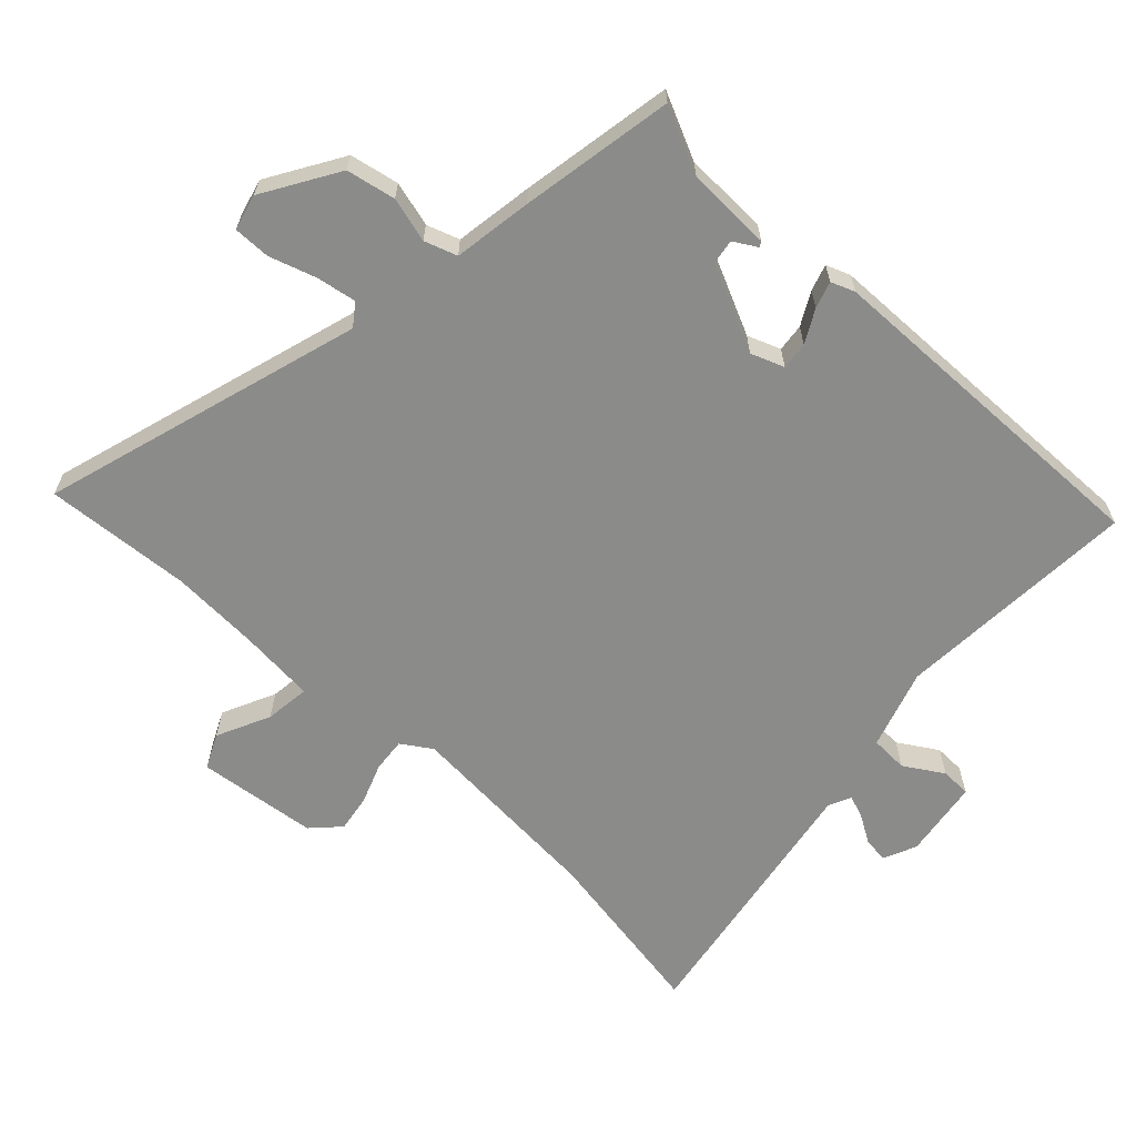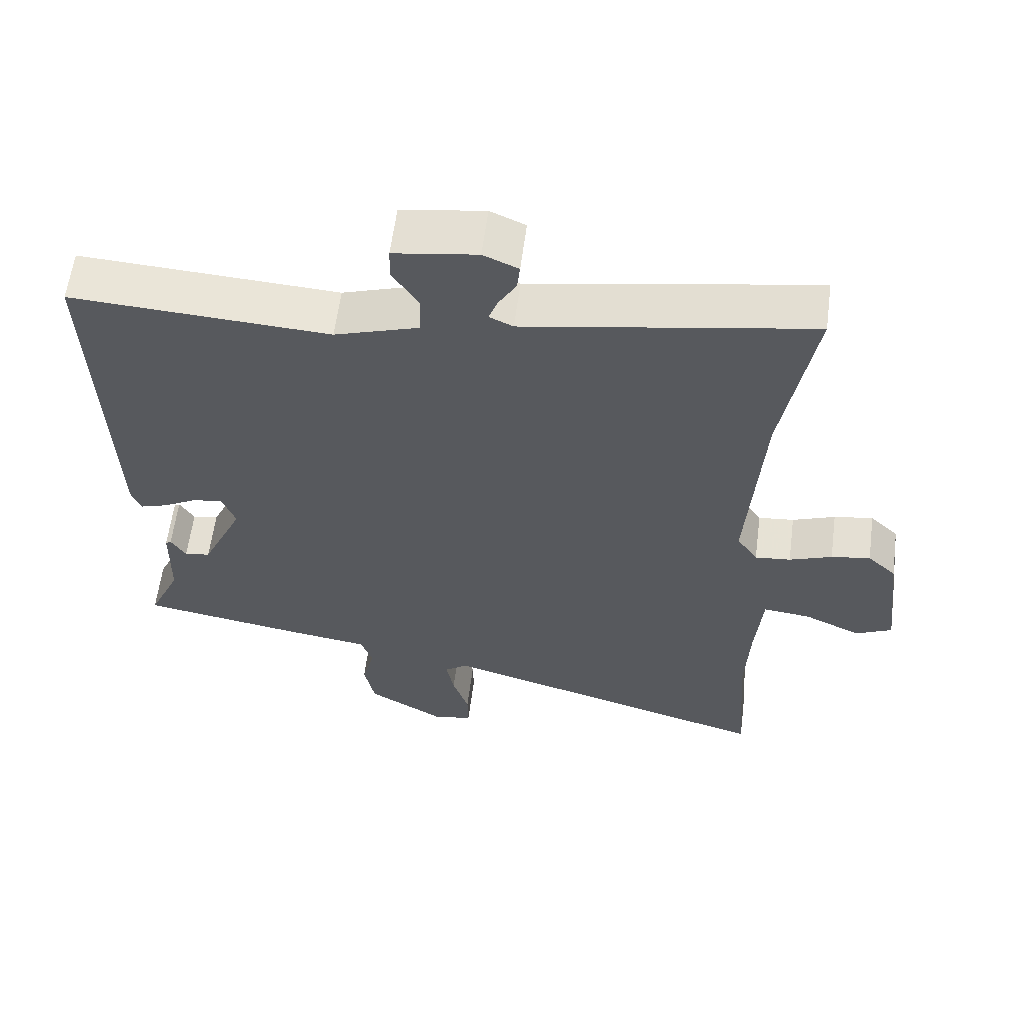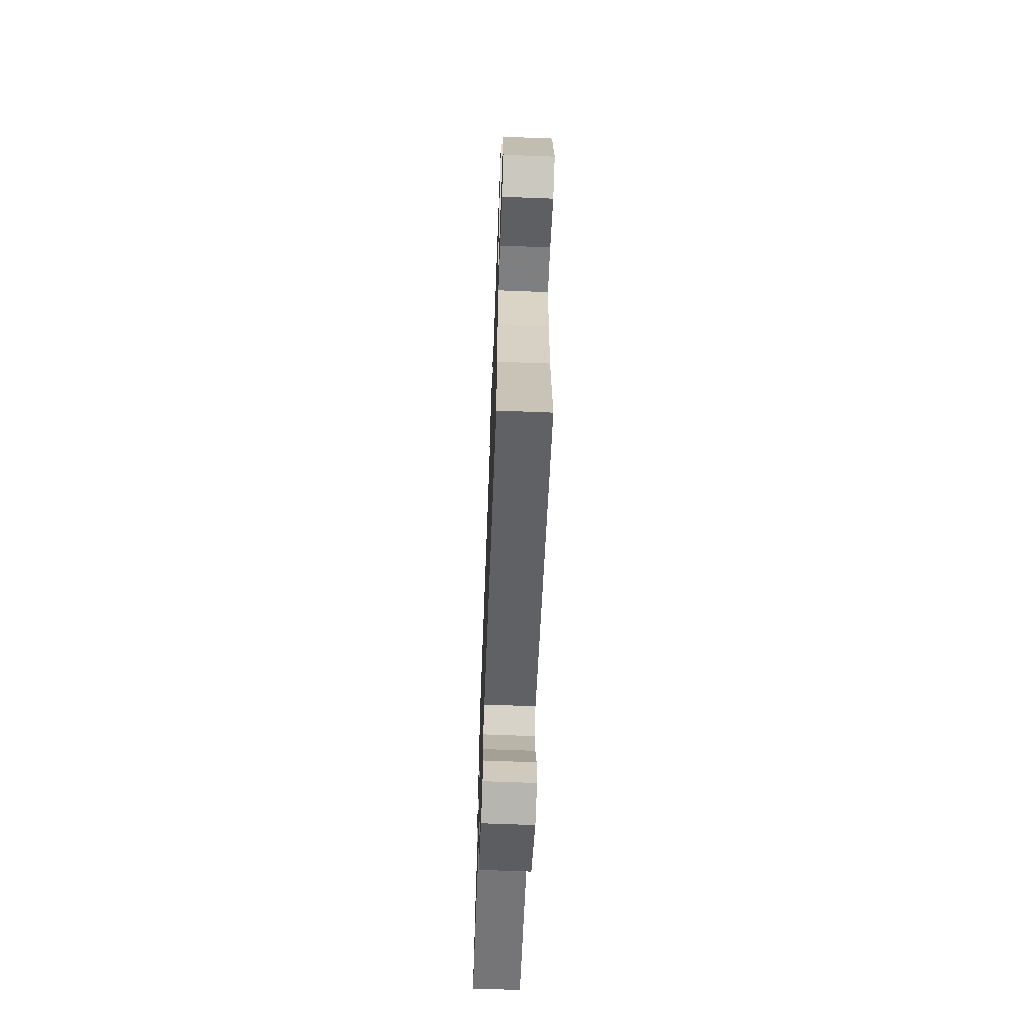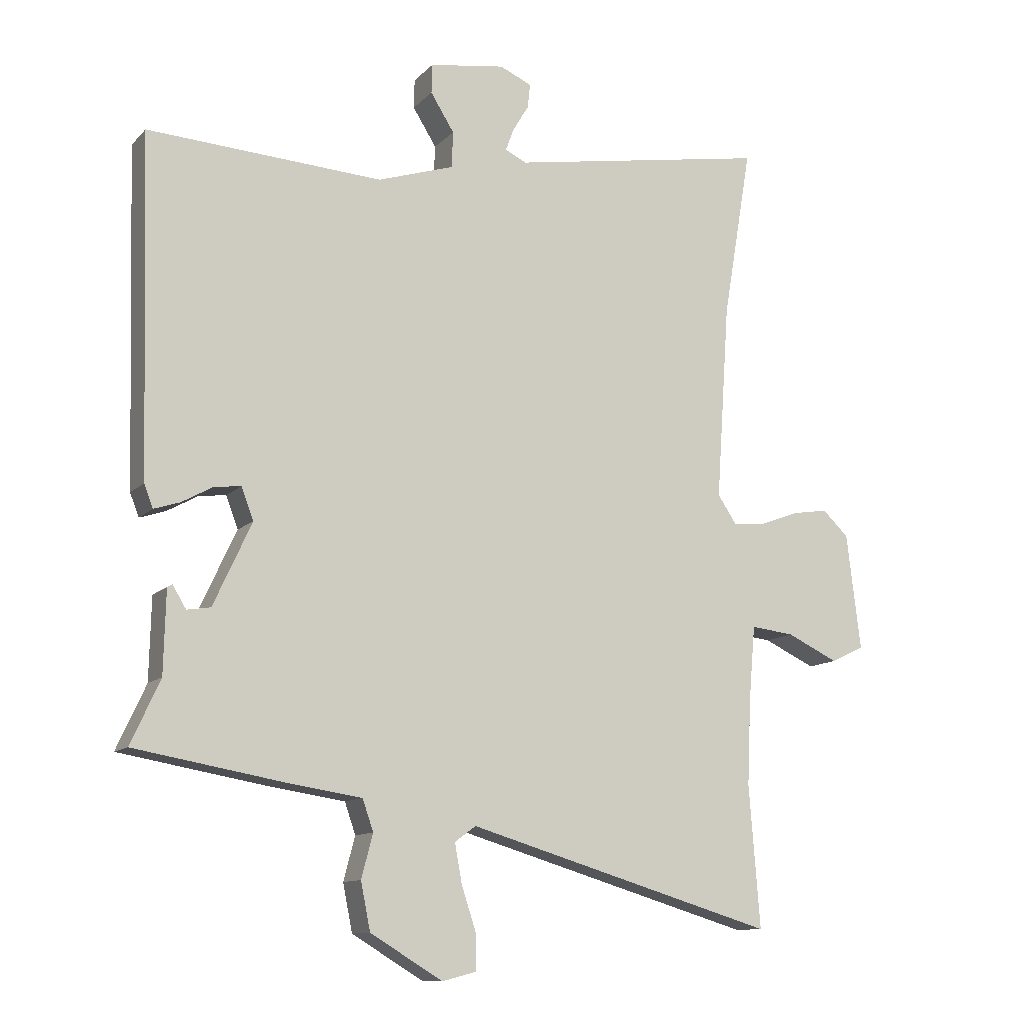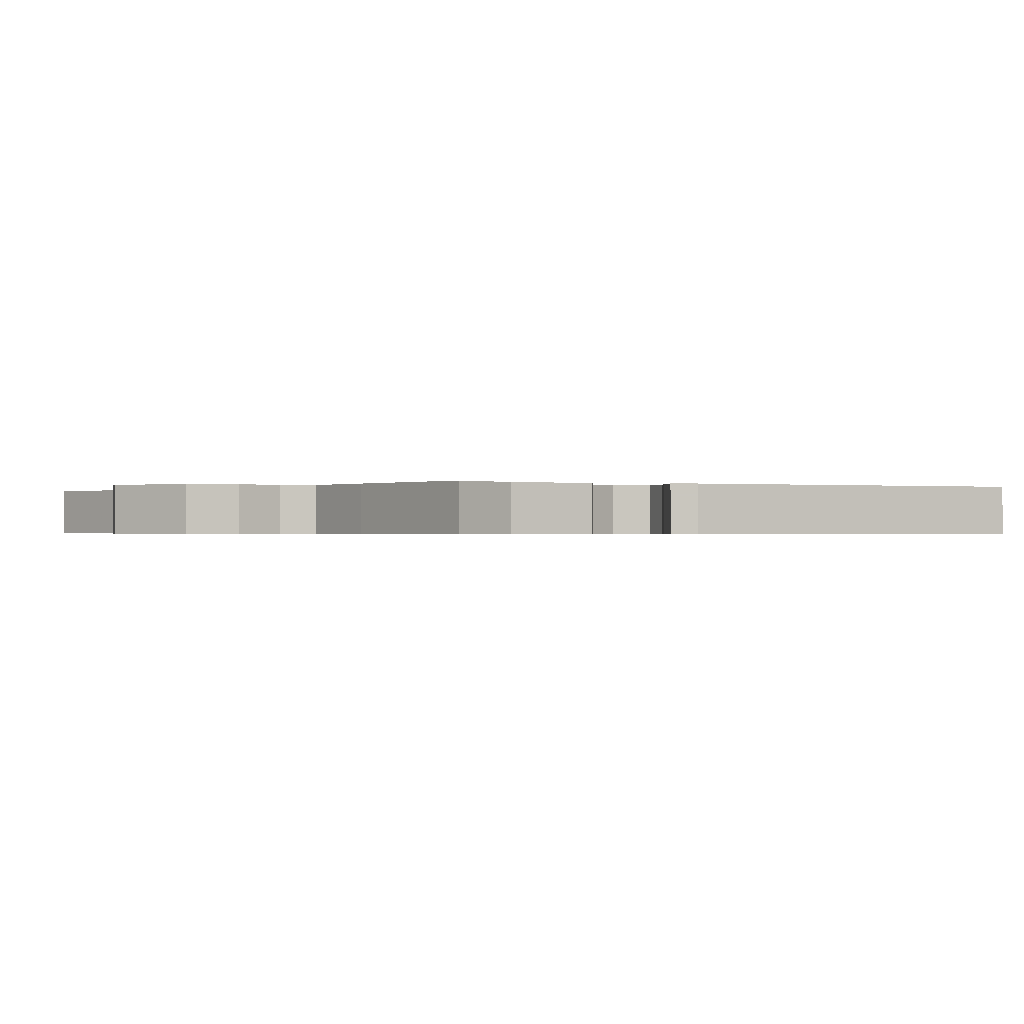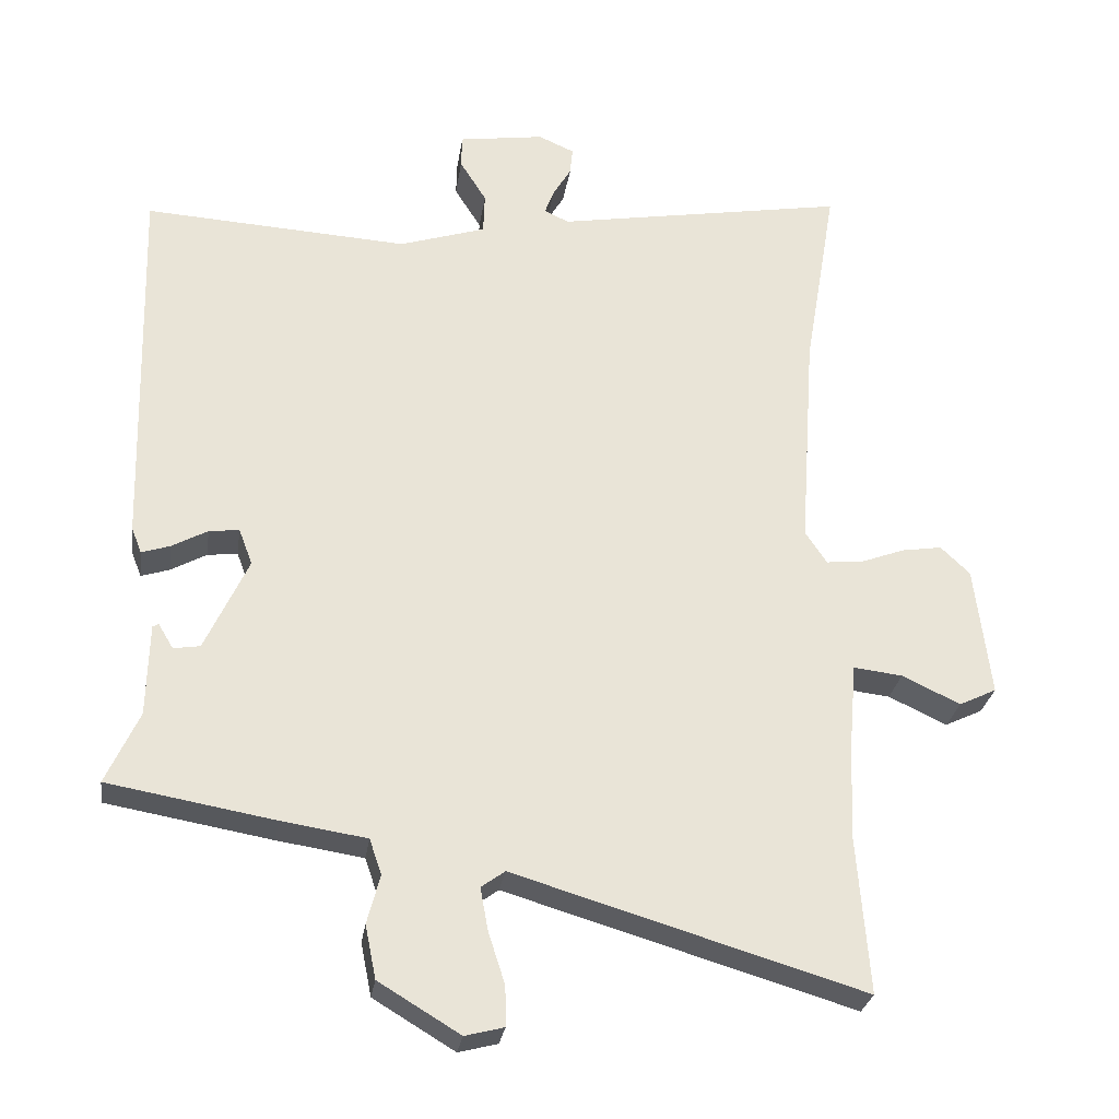
<metadata>
{"format":"obj","ext":"obj","renderer":"f3d","projection":"perspective","resolution":1024,"background":"white","views":[{"elev":-63.7,"azim":-133.5,"up":"+Y"},{"elev":60.1,"azim":7.4,"up":"+Z"},{"elev":-66.4,"azim":87.8,"up":"+Z"},{"elev":-11.5,"azim":-25.4,"up":"+Z"},{"elev":-0.5,"azim":-117.4,"up":"+Y"},{"elev":-28.0,"azim":-8.4,"up":"+Z"}]}
</metadata>
<code>
v -0.506 0.07 0.484
v -0.137 0.07 0.463
v -0.017 0.07 0.502
v -0.015 0.07 0.559
v -0.052 0.07 0.618
v -0.051 0.07 0.664
v 0.068 0.07 0.682
v 0.118 0.07 0.66
v 0.114 0.07 0.622
v 0.089 0.07 0.58
v 0.076 0.07 0.545
v 0.11 0.07 0.529
v 0.517 0.07 0.6
v 0.472 0.07 0.332
v 0.451 0.07 0.025
v 0.481 0.07 -0.02
v 0.532 0.07 -0.015
v 0.593 0.07 0.008
v 0.649 0.07 0.017
v 0.69 0.07 -0.022
v 0.712 0.07 -0.204
v 0.66 0.07 -0.229
v 0.579 0.07 -0.191
v 0.511 0.07 -0.183
v 0.501 0.07 -0.299
v 0.495 0.07 -0.433
v 0.512 0.07 -0.655
v 0.027 0.07 -0.511
v -0.006 0.07 -0.535
v 0.005 0.07 -0.595
v 0.028 0.07 -0.666
v 0.029 0.07 -0.721
v -0.025 0.07 -0.735
v -0.138 0.07 -0.667
v -0.153 0.07 -0.593
v -0.135 0.07 -0.525
v -0.152 0.07 -0.476
v -0.271 0.07 -0.458
v -0.502 0.07 -0.418
v -0.456 0.07 -0.318
v -0.453 0.07 -0.19
v -0.445 0.07 -0.185
v -0.424 0.07 -0.22
v -0.387 0.07 -0.214
v -0.327 0.07 -0.084
v -0.346 0.07 -0.034
v -0.388 0.07 -0.039
v -0.437 0.07 -0.066
v -0.477 0.07 -0.079
v -0.491 0.07 -0.043
v -0.506 0 0.484
v -0.137 0 0.463
v -0.017 0 0.502
v -0.015 0 0.559
v -0.052 0 0.618
v -0.051 0 0.664
v 0.068 0 0.682
v 0.118 0 0.66
v 0.114 0 0.622
v 0.089 0 0.58
v 0.076 0 0.545
v 0.11 0 0.529
v 0.517 0 0.6
v 0.472 0 0.332
v 0.451 0 0.025
v 0.481 0 -0.02
v 0.532 0 -0.015
v 0.593 0 0.008
v 0.649 0 0.017
v 0.69 0 -0.022
v 0.712 0 -0.204
v 0.66 0 -0.229
v 0.579 0 -0.191
v 0.511 0 -0.183
v 0.501 0 -0.299
v 0.495 0 -0.433
v 0.512 0 -0.655
v 0.027 0 -0.511
v -0.006 0 -0.535
v 0.005 0 -0.595
v 0.028 0 -0.666
v 0.029 0 -0.721
v -0.025 0 -0.735
v -0.138 0 -0.667
v -0.153 0 -0.593
v -0.135 0 -0.525
v -0.152 0 -0.476
v -0.271 0 -0.458
v -0.502 0 -0.418
v -0.456 0 -0.318
v -0.453 0 -0.19
v -0.445 0 -0.185
v -0.424 0 -0.22
v -0.387 0 -0.214
v -0.327 0 -0.084
v -0.346 0 -0.034
v -0.388 0 -0.039
v -0.437 0 -0.066
v -0.477 0 -0.079
v -0.491 0 -0.043
f 50 1 2
f 49 50 2
f 48 49 2
f 47 48 2
f 46 47 2 3
f 45 46 3
f 44 45 3
f 40 41 42 43
f 40 43 44
f 39 40 44
f 38 39 44
f 37 38 44
f 34 35 36
f 33 34 36
f 32 33 36
f 31 32 36
f 30 31 36
f 29 30 36 37
f 37 44 3
f 29 37 3
f 28 29 3
f 21 22 23
f 20 21 23
f 19 20 23
f 18 19 23
f 17 18 23
f 16 17 23 24
f 15 16 24 25
f 12 13 14
f 11 12 14 15
f 8 9 10
f 7 8 10
f 6 7 10
f 5 6 10
f 4 5 10
f 4 10 11
f 4 11 15
f 3 4 15
f 28 3 15
f 27 28 15
f 26 27 15
f 15 25 26
f 52 51 100
f 52 100 99
f 52 99 98
f 52 98 97
f 53 52 97 96
f 53 96 95
f 53 95 94
f 93 92 91 90
f 94 93 90
f 94 90 89
f 94 89 88
f 94 88 87
f 86 85 84
f 86 84 83
f 86 83 82
f 86 82 81
f 86 81 80
f 87 86 80 79
f 53 94 87
f 53 87 79
f 53 79 78
f 73 72 71
f 73 71 70
f 73 70 69
f 73 69 68
f 73 68 67
f 74 73 67 66
f 75 74 66 65
f 64 63 62
f 65 64 62 61
f 60 59 58
f 60 58 57
f 60 57 56
f 60 56 55
f 60 55 54
f 61 60 54
f 65 61 54
f 65 54 53
f 65 53 78
f 65 78 77
f 65 77 76
f 76 75 65
f 1 51 52 2
f 2 52 53 3
f 3 53 54 4
f 4 54 55 5
f 5 55 56 6
f 6 56 57 7
f 7 57 58 8
f 8 58 59 9
f 9 59 60 10
f 10 60 61 11
f 11 61 62 12
f 12 62 63 13
f 13 63 64 14
f 14 64 65 15
f 15 65 66 16
f 16 66 67 17
f 17 67 68 18
f 18 68 69 19
f 19 69 70 20
f 20 70 71 21
f 21 71 72 22
f 22 72 73 23
f 23 73 74 24
f 24 74 75 25
f 25 75 76 26
f 26 76 77 27
f 27 77 78 28
f 28 78 79 29
f 29 79 80 30
f 30 80 81 31
f 31 81 82 32
f 32 82 83 33
f 33 83 84 34
f 34 84 85 35
f 35 85 86 36
f 36 86 87 37
f 37 87 88 38
f 38 88 89 39
f 39 89 90 40
f 40 90 91 41
f 41 91 92 42
f 42 92 93 43
f 43 93 94 44
f 44 94 95 45
f 45 95 96 46
f 46 96 97 47
f 47 97 98 48
f 48 98 99 49
f 49 99 100 50
f 50 100 51 1

</code>
